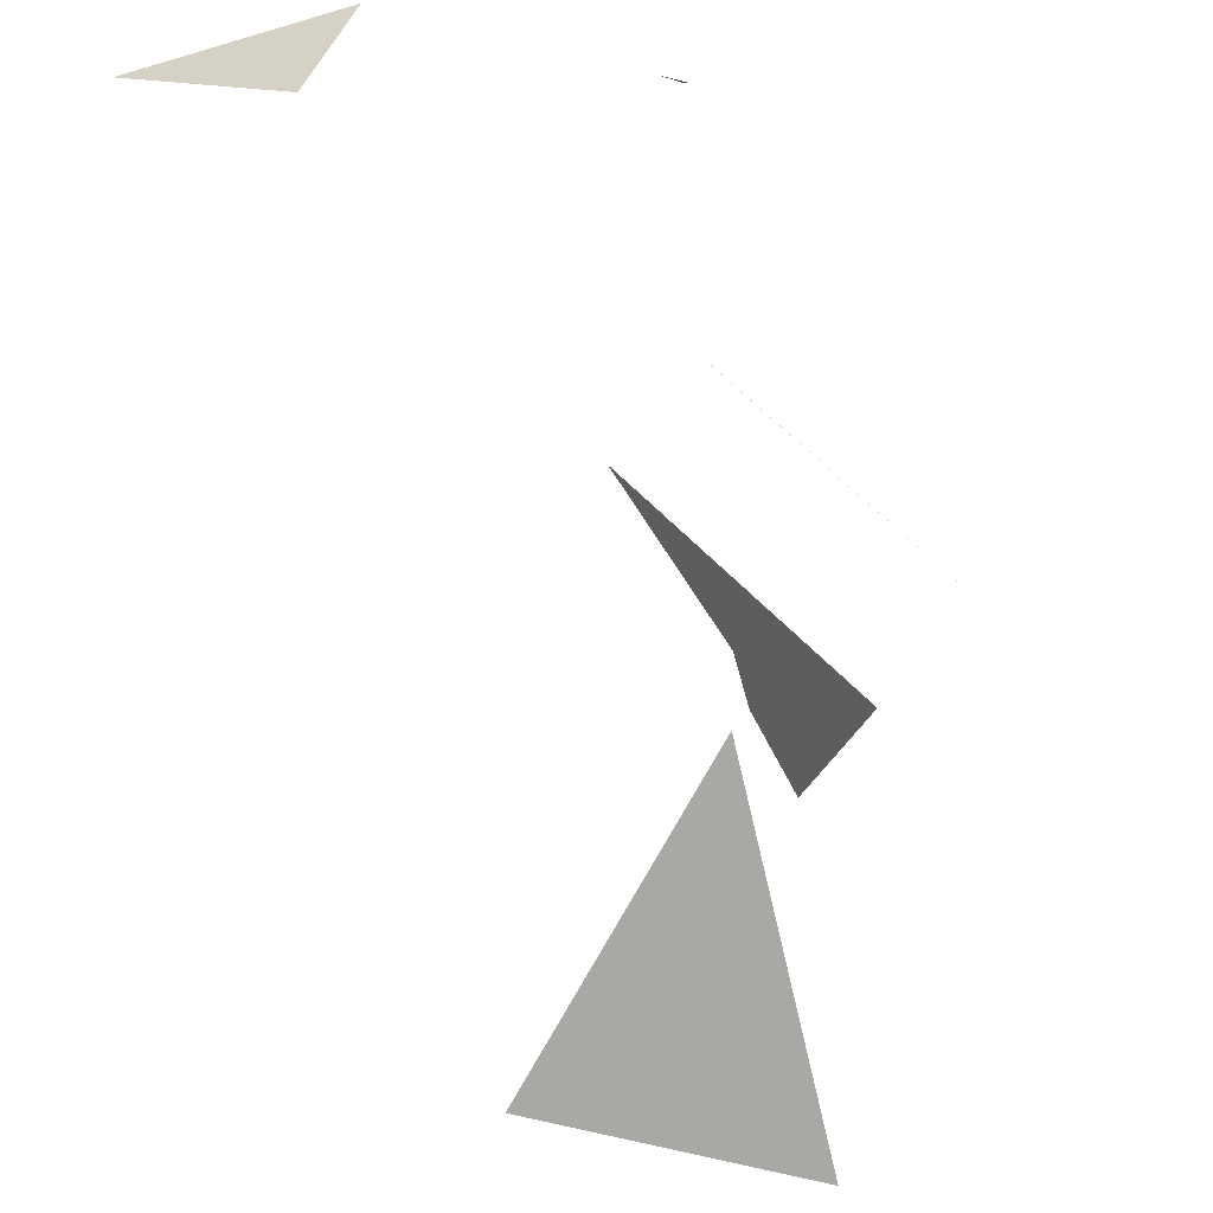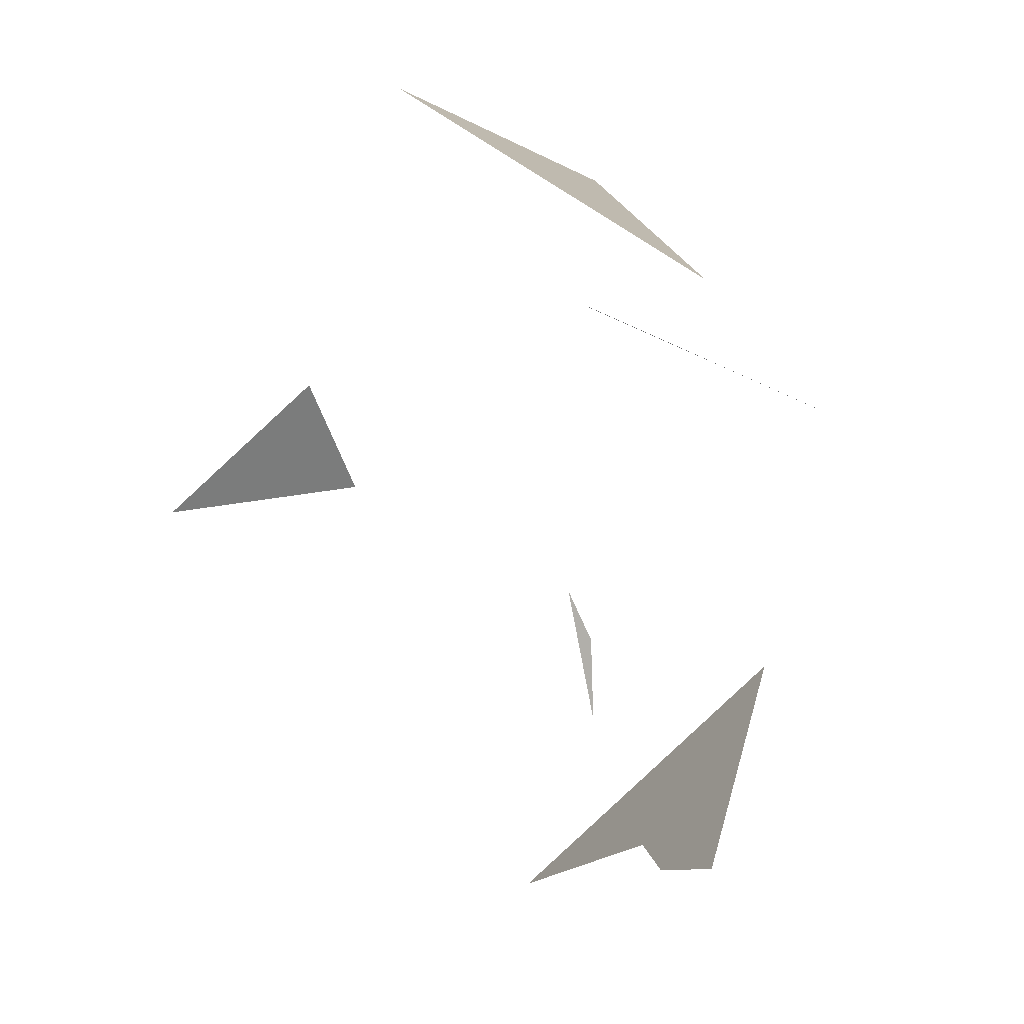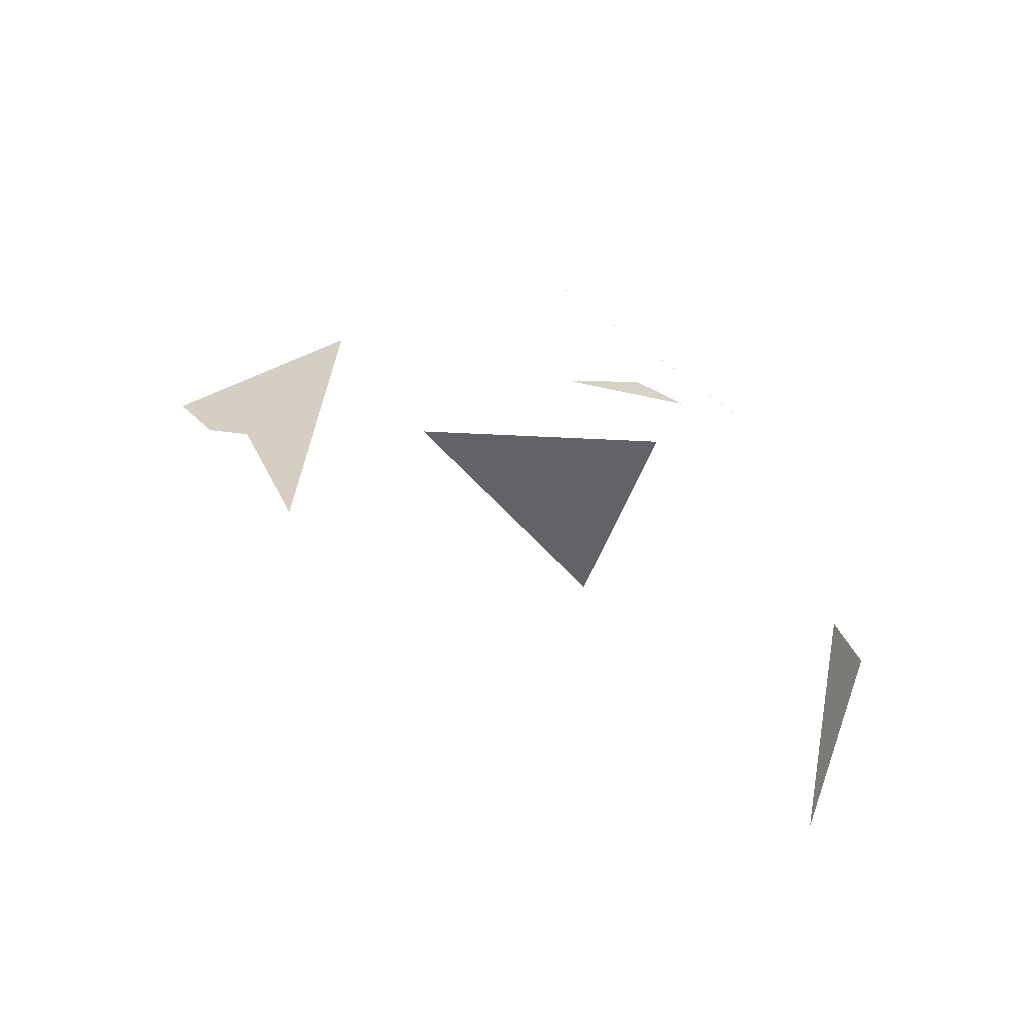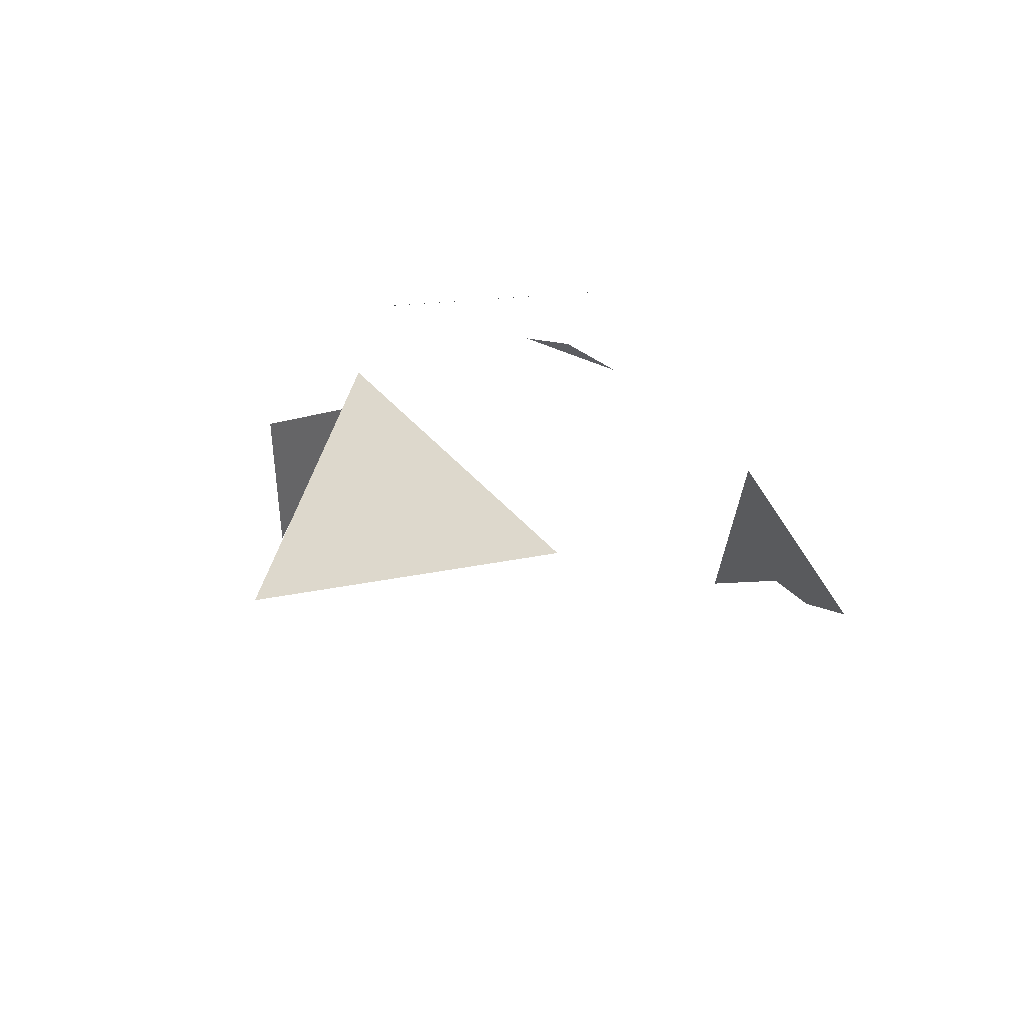
<metadata>
{"format":"obj","ext":"obj","renderer":"f3d","projection":"perspective","resolution":1024,"background":"white","views":[{"elev":52.0,"azim":-30.4,"up":"+Y"},{"elev":-39.7,"azim":-27.7,"up":"+Y"},{"elev":-65.0,"azim":99.1,"up":"+Z"},{"elev":76.9,"azim":-44.8,"up":"+Z"}]}
</metadata>
<code>
o Plane
v 0.3335 6.611 0.05674
v 0.3333 6.611 0.05983
v 1.17 5.492 0.9522
v 1.074 4.233 0.4001
v 0.9188 3.219 0.06813
v 0.9004 3.445 -0.3583
v 1.211 6.259 -1.784
v 1.417 6.041 -1.887
v 1.589 5.716 -2.185
v 0.9109 3.697 -0.54
v -0.3213 6.112 1.297
v -1.681 5.423 1.944
v -0.444 4.416 2.401
v -0.5521 7.07 -1.684
v -0.004132 6.898 -2.203
v -0.9913 6.619 -2.61
v 0.8388 4.039 -1.604
f 1 2 3
f 4 5 6
f 7 8 9
f 4 6 10
f 11 12 13
f 14 15 16
f 4 10 17

</code>
